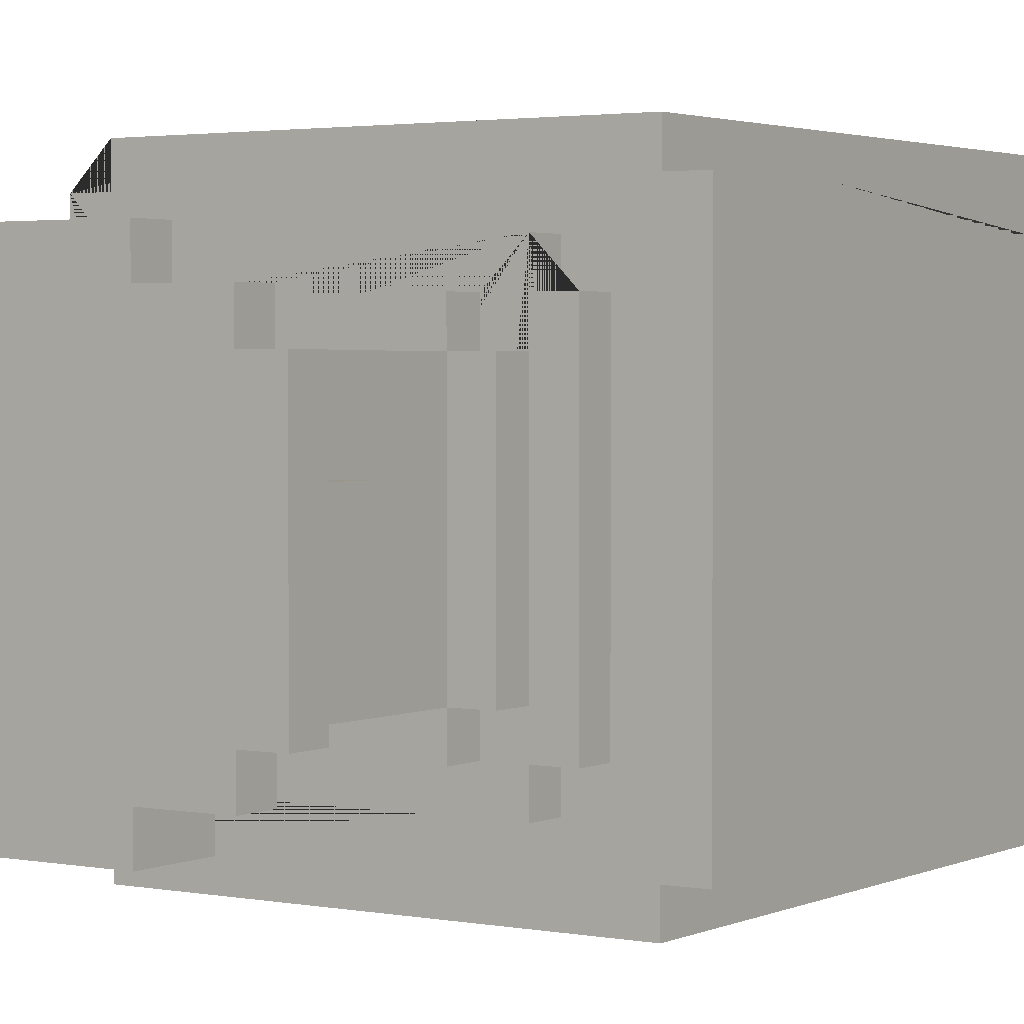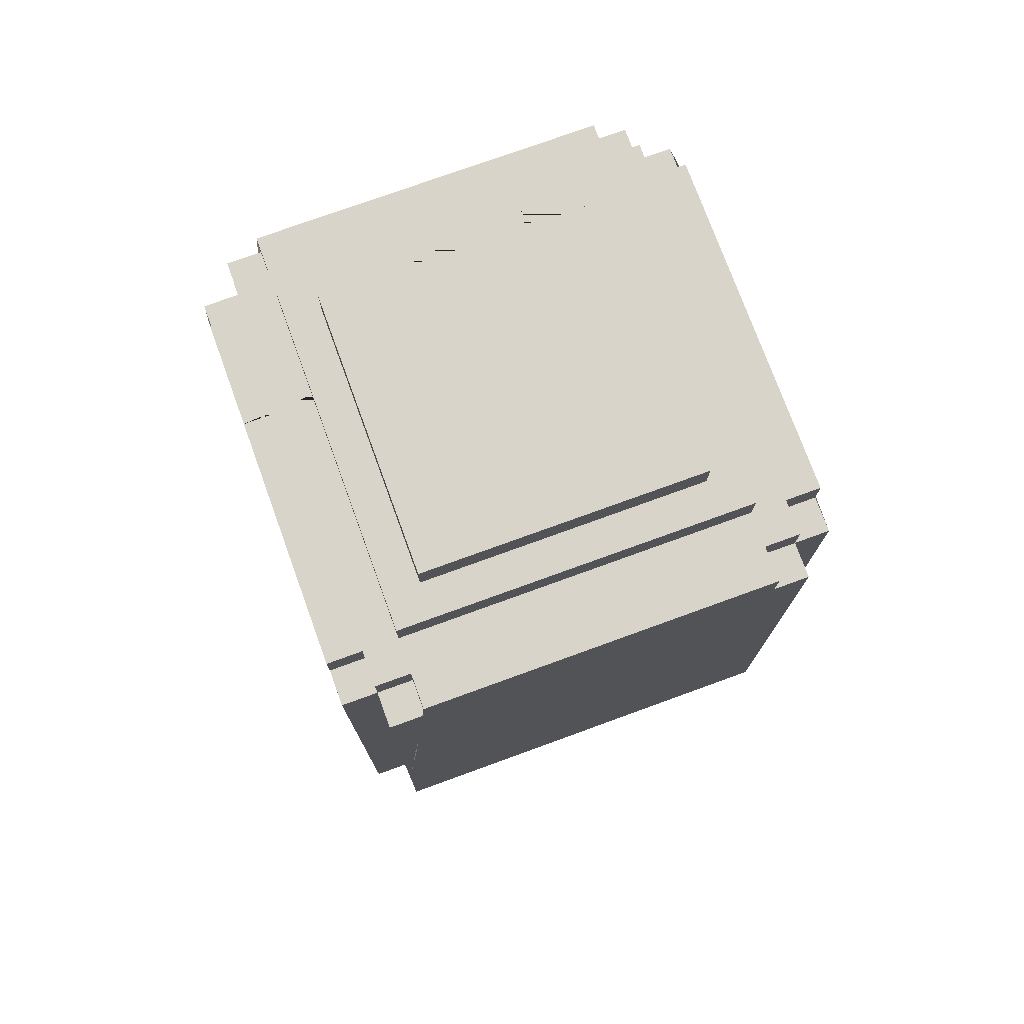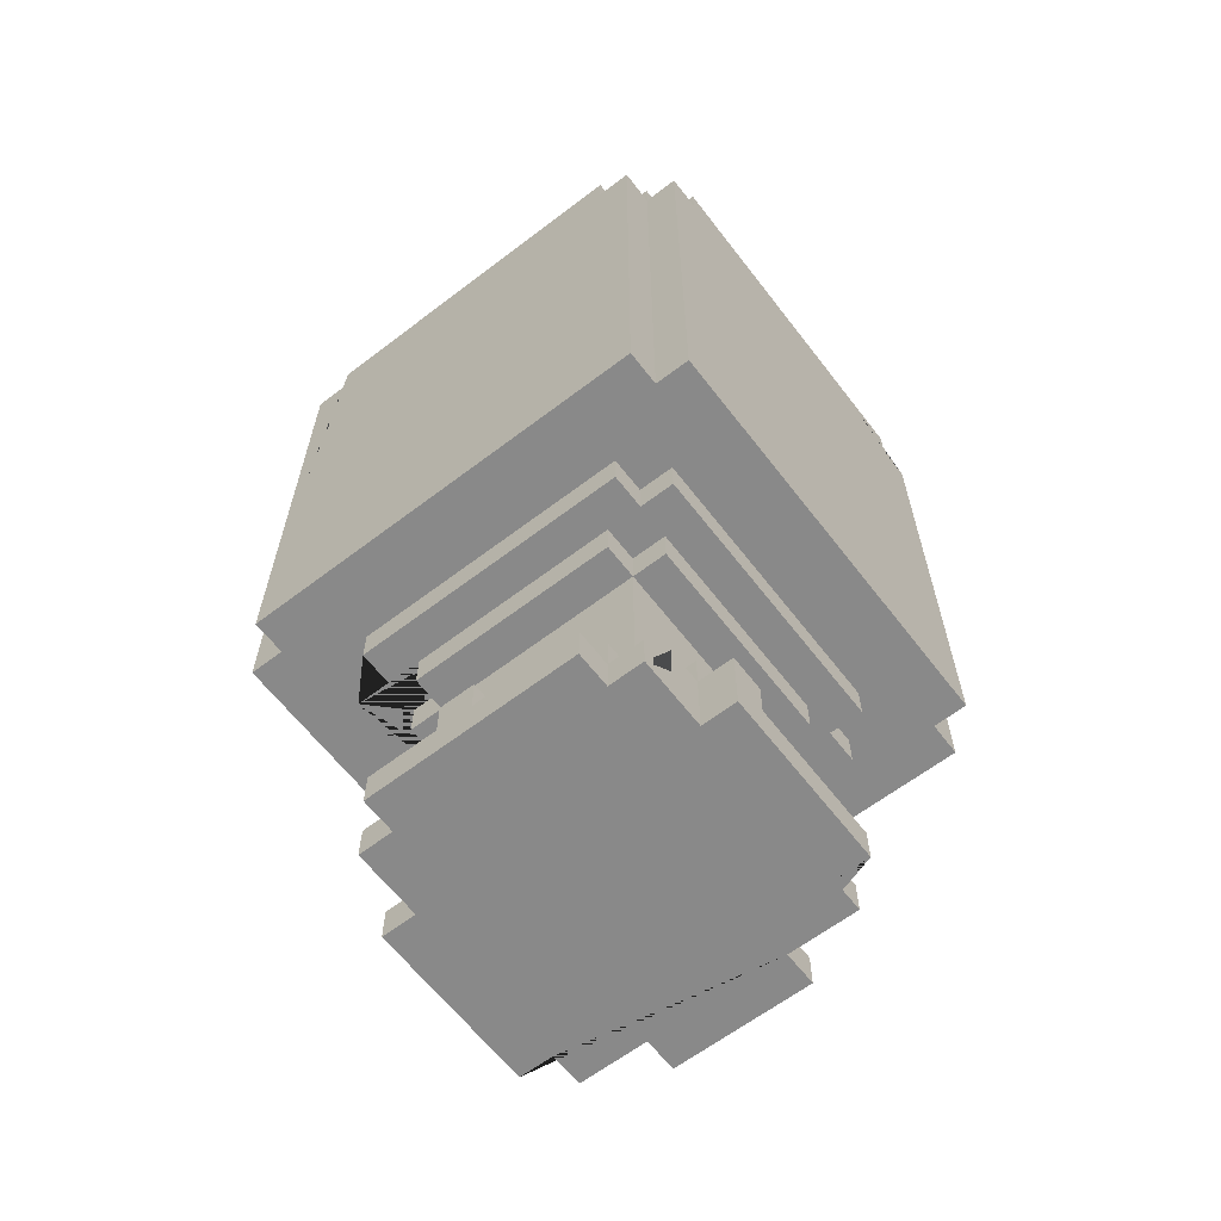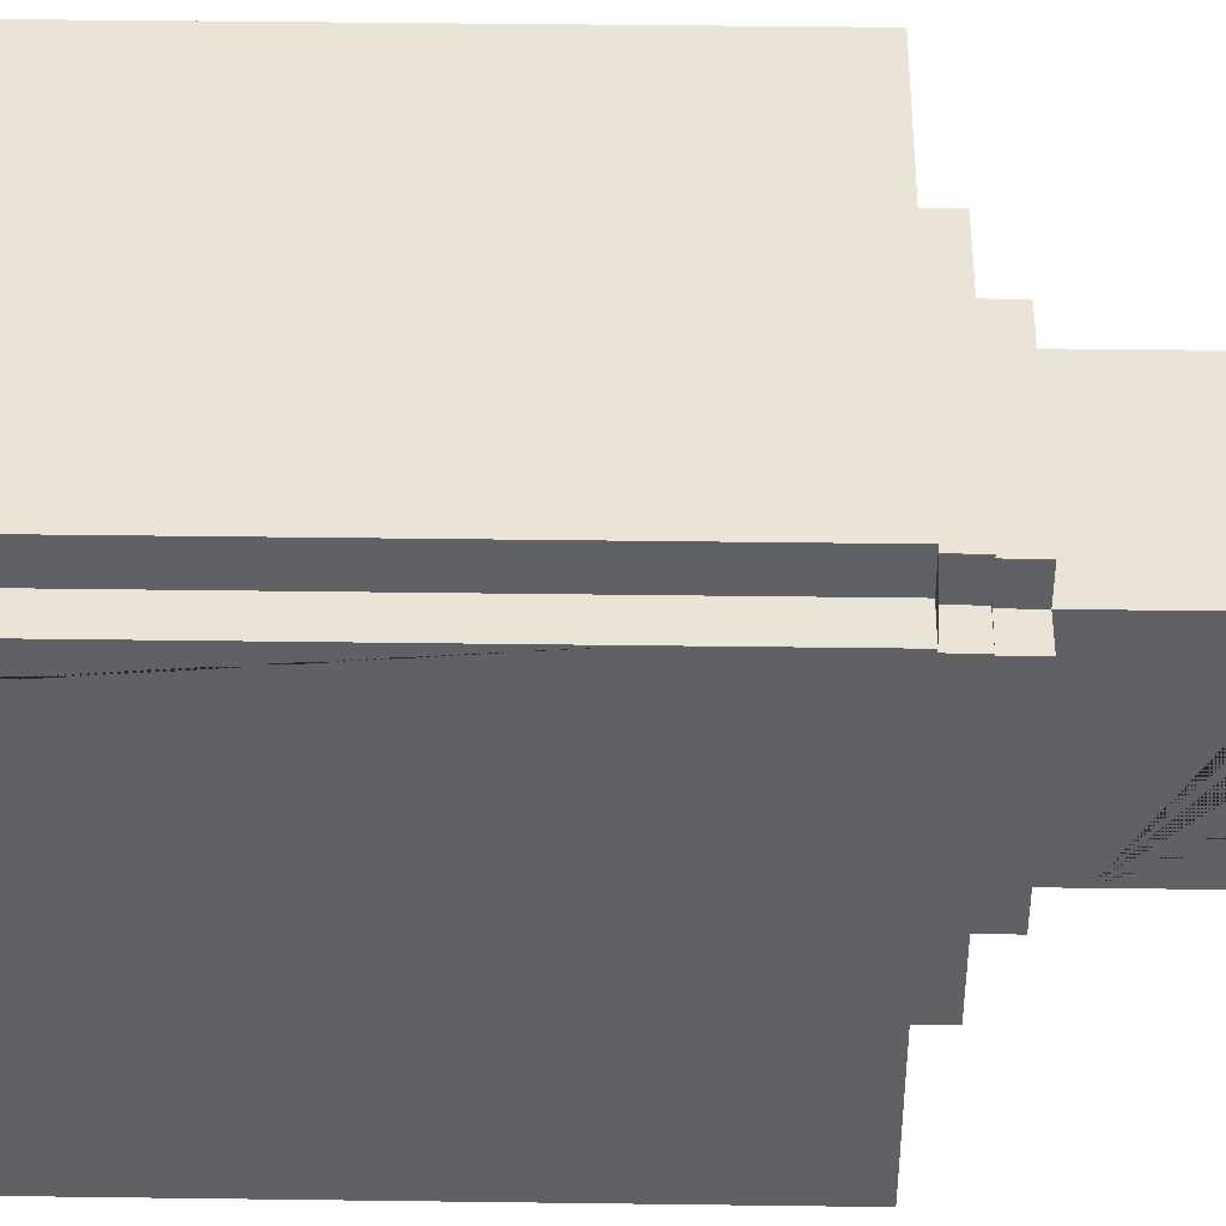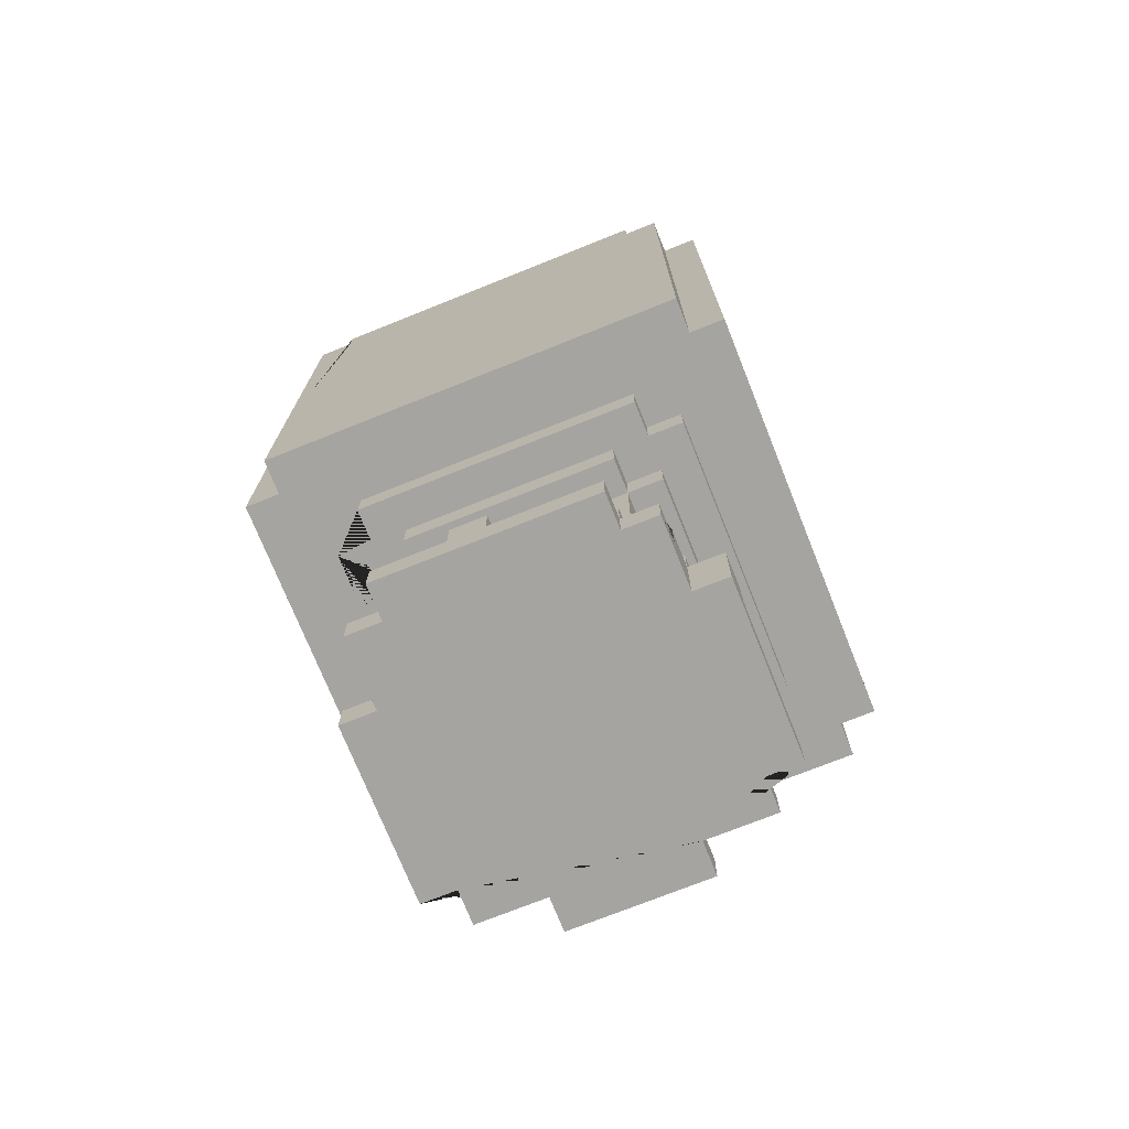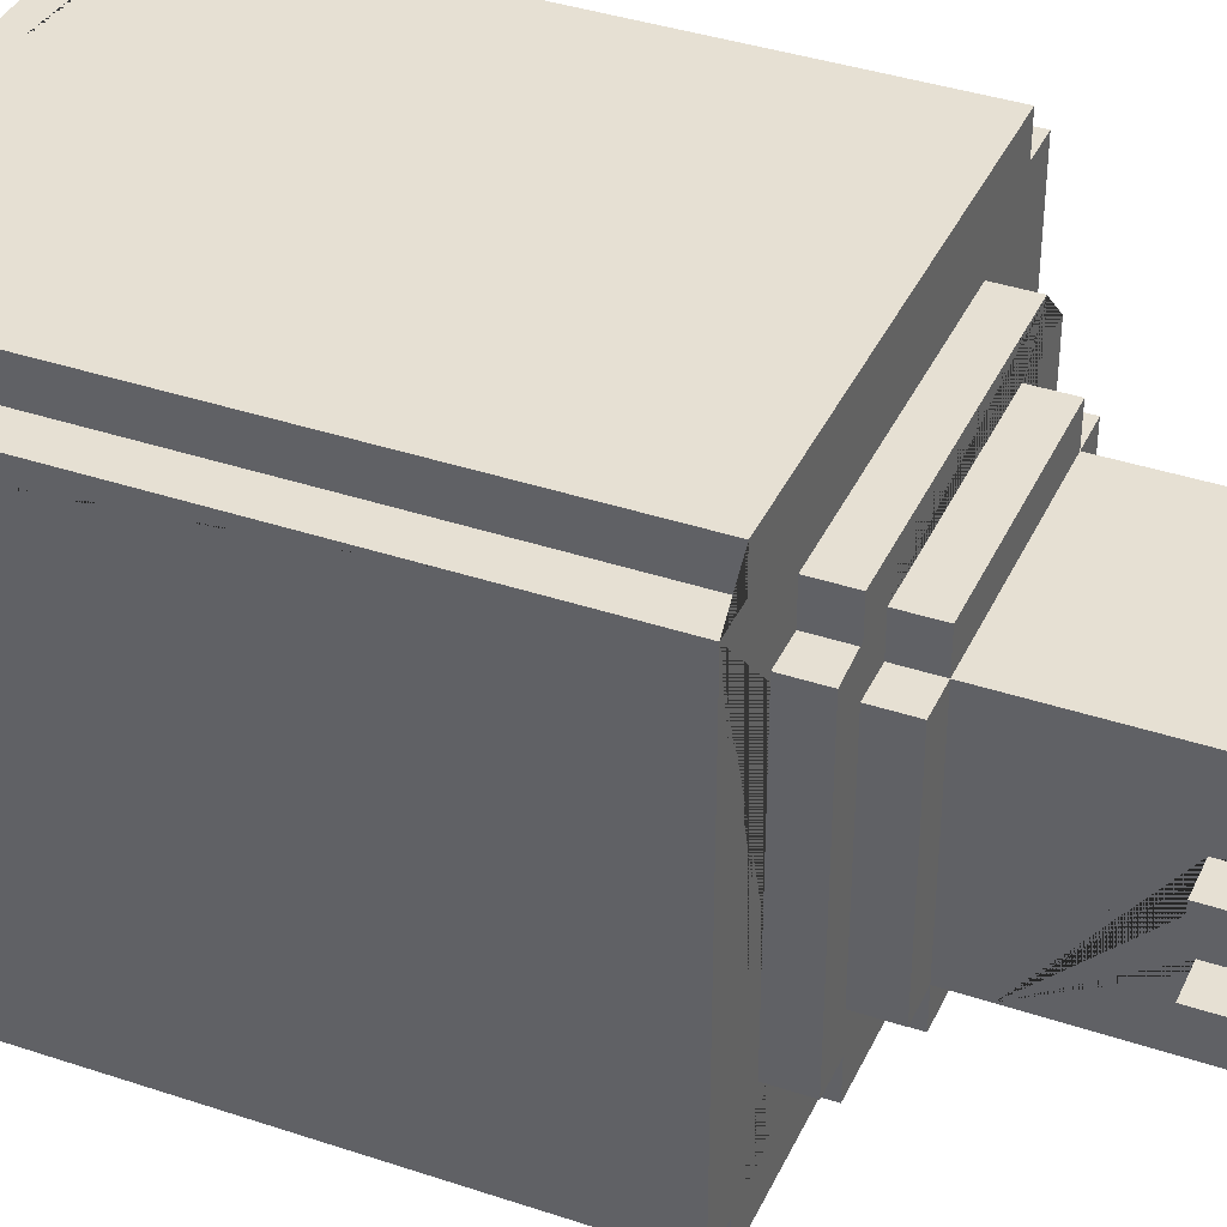
<metadata>
{"format":"obj","ext":"obj","renderer":"f3d","projection":"perspective","resolution":1024,"background":"white","views":[{"elev":2.4,"azim":33.6,"up":"+Z"},{"elev":75.5,"azim":70.0,"up":"+Y"},{"elev":-63.2,"azim":127.6,"up":"+Y"},{"elev":43.3,"azim":-89.1,"up":"+Z"},{"elev":-73.5,"azim":111.8,"up":"+Y"},{"elev":38.3,"azim":-67.0,"up":"+Z"}]}
</metadata>
<code>
v -0.25 0.25 0.05
v 0.05 0.05 0.35
v 0.05 0.05 0.45
v 0.05 0.15 0.45
v 0.05 0.15 0.35
v -0.25 -0.05 0.35
v -0.25 -0.05 0.45
v -0.25 0.05 0.45
v -0.25 0.05 0.35
v -0.65 2.35 0.45
v -0.65 2.35 0.55
v -0.25 -0.05 -0.55
v -0.25 -0.05 -0.45
v -0.25 0.05 -0.45
v -0.25 0.05 -0.55
v -0.25 0.15 0.15
v -0.25 0.15 0.25
v -0.05 0.15 0.25
v -0.05 0.15 0.35
v -0.05 0.25 0.35
v -0.05 0.25 0.25
v -0.35 0.05 0.05
v -0.35 0.05 0.15
v -0.35 0.15 0.15
v -0.35 0.15 0.05
v -0.35 0.75 -0.55
v -0.35 0.75 -0.45
v -0.35 0.85 -0.45
v -0.35 0.85 -0.55
v -0.25 0.65 -0.45
v -0.25 0.65 -0.35
v -0.25 0.75 -0.35
v -0.25 0.75 -0.45
v -0.25 0.55 -0.35
v -0.65 1.25 0.55
v -0.25 0.25 -0.25
v -0.35 -0.05 -0.45
v -0.35 0.05 -0.35
v -0.35 0.05 -0.45
v -0.25 0.25 -0.15
v -0.25 0.25 -0.05
v -0.65 0.85 -0.65
v -0.35 0.75 0.35
v -0.35 0.75 0.45
v -0.35 0.85 0.45
v -0.35 0.85 0.35
v -0.55 2.35 0.65
v -0.55 2.35 0.55
v -0.35 0.65 -0.35
v -0.35 0.75 -0.35
v -0.25 0.05 -0.35
v -0.25 0.15 -0.35
v -0.25 0.15 -0.45
v -0.55 2.35 0.45
v -0.55 2.45 0.55
v -0.55 2.45 0.45
v -0.45 -0.05 0.15
v -0.45 0.05 0.15
v -0.45 0.05 0.05
v -0.45 2.55 -0.15
v -0.45 2.55 -0.25
v -0.45 0.75 -0.45
v -0.45 0.85 -0.45
v -0.35 0.05 -0.25
v -0.35 0.05 -0.15
v -0.35 0.15 -0.15
v -0.35 0.15 -0.25
v -0.55 2.35 -0.65
v -0.55 2.35 -0.75
v -0.45 0.15 0.05
v -0.55 0.85 0.55
v -0.55 0.85 0.65
v -0.35 2.55 -0.25
v -0.35 2.55 -0.15
v -0.35 0.25 -0.15
v -0.35 0.25 -0.25
v -0.45 2.45 0.45
v -0.45 2.55 0.45
v -0.65 0.85 0.55
v -0.55 1.25 -0.65
v -0.55 1.25 -0.75
v 0.15 0.05 -0.55
v 0.15 0.05 -0.45
v 0.15 0.15 -0.45
v 0.15 0.15 -0.55
v -0.65 2.35 -0.55
v -0.65 2.45 -0.55
v -0.35 2.55 -0.45
v -0.35 2.65 -0.45
v -0.45 0.05 -0.15
v -0.55 0.85 -0.75
v -0.55 0.85 -0.65
v -0.65 2.35 -0.65
v -0.65 2.45 0.45
v -0.45 0.15 -0.15
v -0.25 0.05 0.15
v -0.35 0.15 -0.05
v -0.35 0.25 0.05
v -0.35 0.25 -0.05
v -0.25 0.65 0.25
v -0.35 -0.05 0.35
v -0.35 0.05 0.35
v -0.55 1.25 0.65
v -0.55 1.25 0.55
v -0.35 -0.05 -0.25
v 0.15 0.15 -0.35
v 0.15 0.25 -0.35
v 0.15 0.25 -0.45
v -0.25 0.15 -0.25
v -0.35 0.65 0.25
v -0.35 0.75 0.25
v -0.55 2.35 -0.55
v -0.55 2.45 -0.55
v -0.55 2.45 -0.65
v -0.45 2.35 0.55
v -0.45 2.35 0.65
v -0.45 2.45 0.65
v -0.45 2.45 0.55
v -0.45 -0.05 -0.25
v -0.45 0.05 -0.25
v -0.65 1.25 -0.65
v -0.25 0.15 0.35
v -0.45 2.35 -0.75
v -0.45 2.35 -0.65
v -0.45 2.45 -0.65
v -0.45 2.45 -0.75
v -0.25 0.65 0.35
v -0.25 0.75 0.35
v -0.25 0.75 0.25
v -0.35 2.55 0.35
v -0.35 2.65 0.35
v -0.25 0.15 -0.15
v -0.25 0.15 -0.05
v -0.25 0.15 0.05
v -0.45 0.75 0.35
v -0.45 0.85 0.35
v -0.35 -0.05 0.15
v -0.15 0.05 0.35
v -0.15 0.05 0.45
v -0.15 0.15 0.45
v -0.15 0.15 0.35
v -0.35 0.15 -0.35
v -0.45 2.45 -0.55
v -0.45 2.55 -0.55
v 0.15 0.15 0.35
v 0.15 0.15 0.45
v 0.15 0.05 0.45
v 0.15 0.05 0.35
v 0.45 2.65 -0.45
v 0.45 2.55 -0.45
v 0.65 2.35 0.55
v 0.65 2.35 0.65
v 0.55 2.55 -0.55
v 0.55 2.45 -0.55
v 0.55 0.05 -0.35
v 0.55 -0.05 -0.35
v 0.75 2.35 0.45
v 0.75 2.35 0.55
v 0.45 0.15 -0.35
v 0.45 0.05 -0.35
v 0.35 0.15 0.15
v 0.65 0.85 0.65
v 0.65 0.85 0.55
v 0.35 0.75 0.25
v 0.35 0.75 0.35
v 0.35 0.65 0.35
v 0.35 0.65 0.25
v 0.55 0.85 -0.45
v 0.55 0.75 -0.45
v 0.75 1.35 -0.65
v 0.65 0.85 -0.65
v 0.65 0.85 -0.75
v 0.55 0.05 0.25
v 0.55 -0.05 0.25
v 0.55 2.55 0.45
v 0.55 2.45 0.45
v 0.45 0.15 -0.15
v 0.75 2.35 -0.65
v 0.75 2.35 -0.55
v 0.45 0.15 -0.05
v 0.45 0.05 -0.05
v 0.75 2.45 -0.55
v 0.35 0.15 -0.25
v 0.35 0.15 -0.35
v 0.75 0.85 -0.65
v 0.35 0.15 0.25
v 0.25 -0.05 -0.45
v 0.25 -0.05 -0.55
v 0.25 0.15 -0.55
v 0.25 0.15 -0.45
v 0.45 0.75 0.25
v 0.45 0.65 0.25
v 0.55 2.45 0.55
v 0.55 2.45 0.65
v 0.55 2.35 0.65
v 0.55 2.35 0.55
v 0.55 0.15 -0.05
v 0.55 0.15 0.05
v 0.55 0.05 0.05
v 0.55 0.05 -0.05
v 0.45 0.25 -0.15
v 0.45 0.25 -0.05
v 0.35 0.15 -0.45
v 0.35 0.05 -0.35
v 0.35 0.05 -0.45
v 0.65 1.35 -0.65
v 0.65 1.35 -0.75
v 0.45 0.05 -0.45
v 0.45 -0.05 -0.35
v 0.45 -0.05 -0.45
v 0.55 0.85 0.35
v 0.55 0.75 0.35
v 0.75 2.45 0.45
v 0.35 0.25 -0.15
v 0.35 0.15 -0.15
v 0.25 0.25 -0.45
v 0.25 0.25 -0.35
v 0.25 0.15 -0.35
v 0.45 0.85 -0.55
v 0.45 0.85 -0.45
v 0.45 0.75 -0.45
v 0.45 0.75 -0.55
v 0.45 0.75 -0.35
v 0.45 0.65 -0.35
v 0.15 0.25 0.25
v 0.15 0.25 0.35
v 0.15 0.15 0.25
v 0.75 1.25 0.55
v 0.35 0.25 -0.05
v 0.35 0.05 0.15
v 0.45 0.15 0.05
v 0.45 0.15 0.15
v 0.45 0.05 0.15
v 0.45 0.05 0.05
v 0.65 2.45 -0.65
v 0.65 2.45 -0.55
v 0.65 2.35 -0.55
v 0.65 2.35 -0.65
v 0.65 2.45 0.45
v 0.65 2.45 0.55
v 0.65 2.35 0.45
v 0.35 0.15 -0.05
v 0.35 0.75 -0.45
v 0.35 0.75 -0.35
v 0.35 0.65 -0.35
v 0.35 0.65 -0.45
v 0.45 0.05 0.25
v 0.45 0.05 0.35
v 0.45 -0.05 0.35
v 0.45 -0.05 0.25
v 0.25 0.05 0.35
v 0.25 0.05 0.45
v 0.25 -0.05 0.45
v 0.25 -0.05 0.35
v 0.45 2.65 0.35
v 0.45 2.55 0.35
v 0.35 0.15 0.35
v 0.35 0.05 0.35
v 0.55 2.45 -0.75
v 0.55 2.45 -0.65
v 0.55 2.35 -0.65
v 0.55 2.35 -0.75
v 0.65 1.25 0.55
v 0.65 1.25 0.65
v -0.05 0.15 0.45
v -0.05 0.05 0.45
v -0.05 0.05 0.35
v 0.45 0.85 0.35
v 0.45 0.85 0.45
v 0.45 0.75 0.45
v 0.45 0.75 0.35
v 0.75 0.85 0.55
v 0.65 2.35 -0.75
v 0.35 0.85 -0.55
v 0.15 0.75 0.45
v 0.15 0.75 0.35
v -0.25 0.75 0.45
v 0.05 0.85 0.45
v -0.05 0.85 0.65
v 0.25 0.15 0.25
v 0.05 0.25 0.25
v -0.15 0.15 -0.35
v -0.15 2.45 0.65
v -0.25 2.45 -0.75
v -0.25 2.45 -0.55
v -0.15 2.45 0.45
f 110 111 50 49
f 243 244 245 246
f 224 245 244 223
f 223 191 192 224
f 100 127 128 129
f 211 268 271 212
f 26 27 28 29
f 78 77 286 176 175
f 175 176 154 153
f 129 111 110 100
f 270 275 276 165 164 191 223 244 243 33 32 50 111 129 128 277 44 43 135 62 27 26 222 221 169 212 271
f 268 269 270 271
f 162 264 103 72 279
f 31 100 110 49
f 207 172 91 81
f 219 220 221 222
f 77 78 60 61 144 143
f 79 71 104 35
f 163 272 228 263
f 169 221 220 168
f 42 79 35 121
f 31 30 246 245
f 228 272 185 170
f 168 211 212 169
f 206 170 185 171
f 30 31 32 33
f 31 49 50 32
f 42 121 80 92
f 191 164 167 192
f 264 162 163 263
f 46 136 135 43
f 61 73 88 150 256 130 74 60 78 175 153 144
f 61 60 74 73
f 165 276 128 127 166
f 167 166 127 100
f 285 143 144 153 154
f 43 44 45 46
f 27 62 63 28
f 246 30 33 243
f 135 136 63 62
f 278 269 268 211 168 220 219 274 92 91 172 171 185 272 163 162 279
f 164 165 166 167
f 103 104 71 72
f 79 42 92 274 29 28 63 136 46 45 278 279 72 71
f 171 172 207 206
f 224 192 167 245
f 45 44 277 275 270 269 278
f 277 128 276 275
f 91 92 80 81
f 26 29 274 219 222
f 255 131 130 256
f 35 11 10 94 87 86 93 121
f 193 194 195 196
f 240 193 196 151
f 196 195 152 151
f 285 154 176 286 283 194 193 240 239 213 182 236 235 260 259 284
f 124 68 114 125
f 11 35 104 48
f 93 86 112 68
f 238 206 207 273
f 238 237 179 178
f 10 11 48 54
f 284 259 262 273 207 81 69 123 126
f 123 124 125 126
f 117 116 47 103 264 152 195 194 283
f 239 240 151 241
f 54 48 55 56
f 77 143 285 284 126 125 114 113 87 94 56 55 118 117 283 286
f 152 264 263 151
f 238 261 260 235
f 118 55 48 115
f 56 94 10 54
f 235 236 237 238
f 206 238 178 170
f 103 47 48 104
f 241 151 158 157
f 150 88 89 149
f 213 239 241 157
f 179 237 236 182
f 115 116 117 118
f 228 170 178 179 182 213 157 158
f 80 68 69 81
f 112 86 87 113
f 121 93 68 80
f 149 255 256 150
f 262 261 238 273
f 74 130 131 89 88 73
f 48 47 116 115
f 259 260 261 262
f 69 68 124 123
f 68 112 113 114
f 263 228 158 151
f 89 131 255 149
f 137 101 102 23
f 105 37 13 12 188 187 210 209 156 174 250 249 254 253 7 6 101 137 57 119
f 14 53 84 83
f 189 190 187 188
f 227 145 257 186 280
f 282 106 84 53 52
f 183 215 177 159 184
f 188 12 15 82 85 189
f 102 9 96 23
f 216 217 218 190
f 64 65 66 67 142 38 39 37 105
f 205 204 160 208
f 82 83 84 85
f 9 8 139 138
f 208 160 209 210
f 51 38 142 52
f 280 186 167 100 17 18 21 281
f 105 119 120 64
f 247 248 249 250
f 34 40 132 133 41 1 134 16 96 9 122 17 100 31
f 6 7 8 9
f 210 187 190 203 205 208
f 12 13 14 15
f 14 51 52 53
f 13 37 39 14
f 190 218 184 203
f 84 106 107 108
f 217 107 106 282 34 31 245 184 218
f 14 83 82 15
f 142 67 109 52
f 230 258 248 247 173 199 234 233
f 99 98 1 41
f 5 4 146 145
f 97 25 98 99
f 5 19 267 2
f 257 145 148 251 254 249 248 258
f 231 232 233 234
f 173 247 250 174
f 148 147 252 251
f 16 24 23 96
f 156 209 160 155
f 133 97 99 41
f 59 58 23 22
f 181 200 155 160
f 65 90 95 66
f 138 139 140 141
f 198 231 234 199
f 25 70 59 22
f 1 98 25 134
f 242 161 232 231 198 197 180
f 25 24 16 134
f 267 266 3 2
f 183 184 245 167 186 257 258 230 161 242 229
f 22 23 24 25
f 59 70 95 90 120 119 57 58
f 85 84 190 189
f 2 3 4 5
f 159 177 180 181 160
f 120 90 65 64
f 251 252 253 254
f 95 70 25 97 133 132 66
f 19 265 266 267
f 139 8 7 253 252 147 146 4 3 266 265 140
f 141 122 9 138
f 190 84 108 216
f 23 58 57 137
f 232 161 230 233
f 200 197 198 199 173 174 156 155
f 160 204 184 159
f 39 38 51 14
f 9 102 101 6
f 200 181 180 197
f 108 107 217 216
f 203 184 204 205
f 141 140 265 19 18 17 122
f 145 146 147 148
f 52 34 282
f 21 20 226 225 281
f 229 214 215 183
f 226 20 19 5 145
f 225 226 145 227
f 76 75 40 36
f 40 75 66 132
f 18 19 20 21
f 67 66 75 76
f 52 109 36 40 34
f 280 281 225 227
f 109 67 76 36
f 214 229 202 201
f 202 229 242 180
f 201 202 180 177
f 177 215 214 201

</code>
